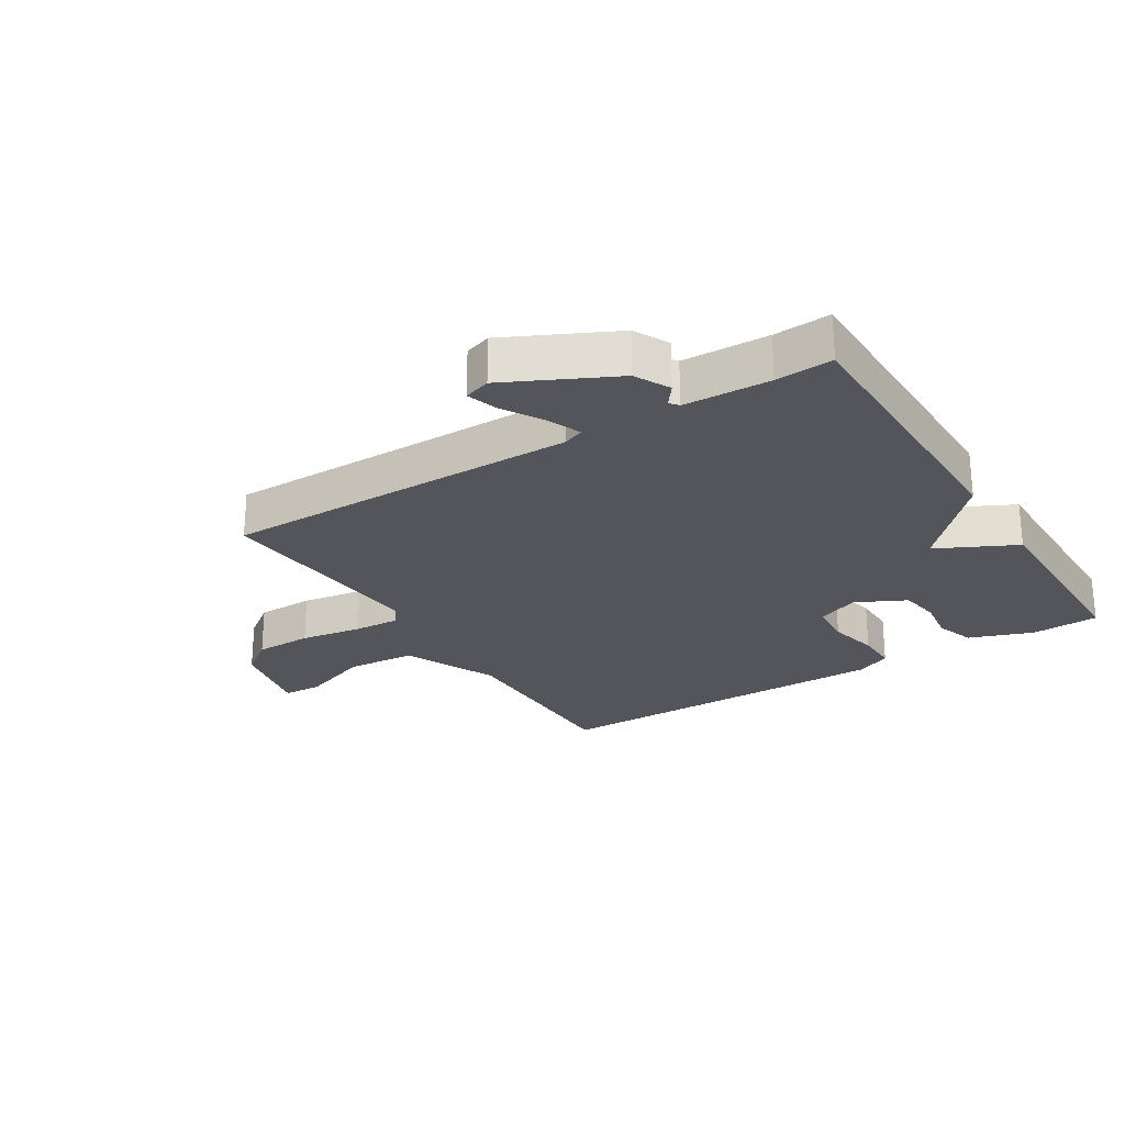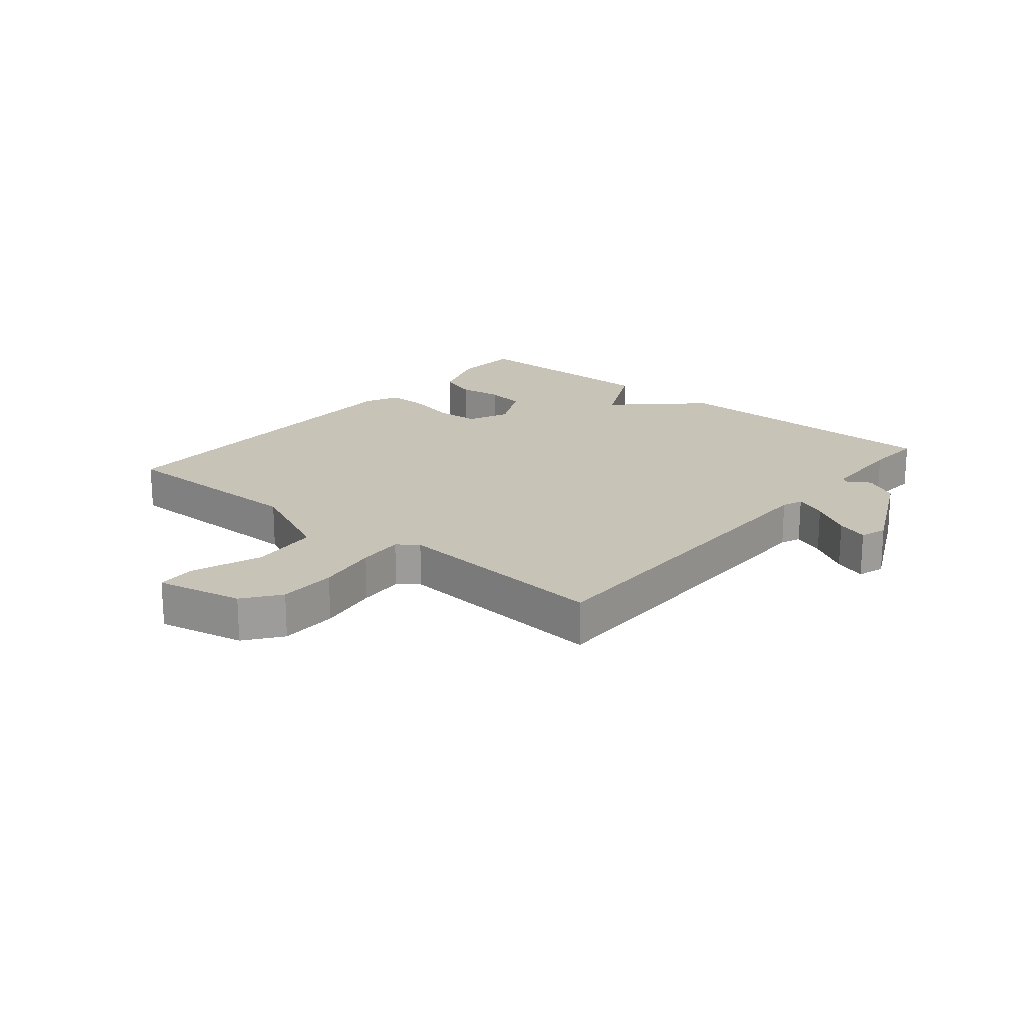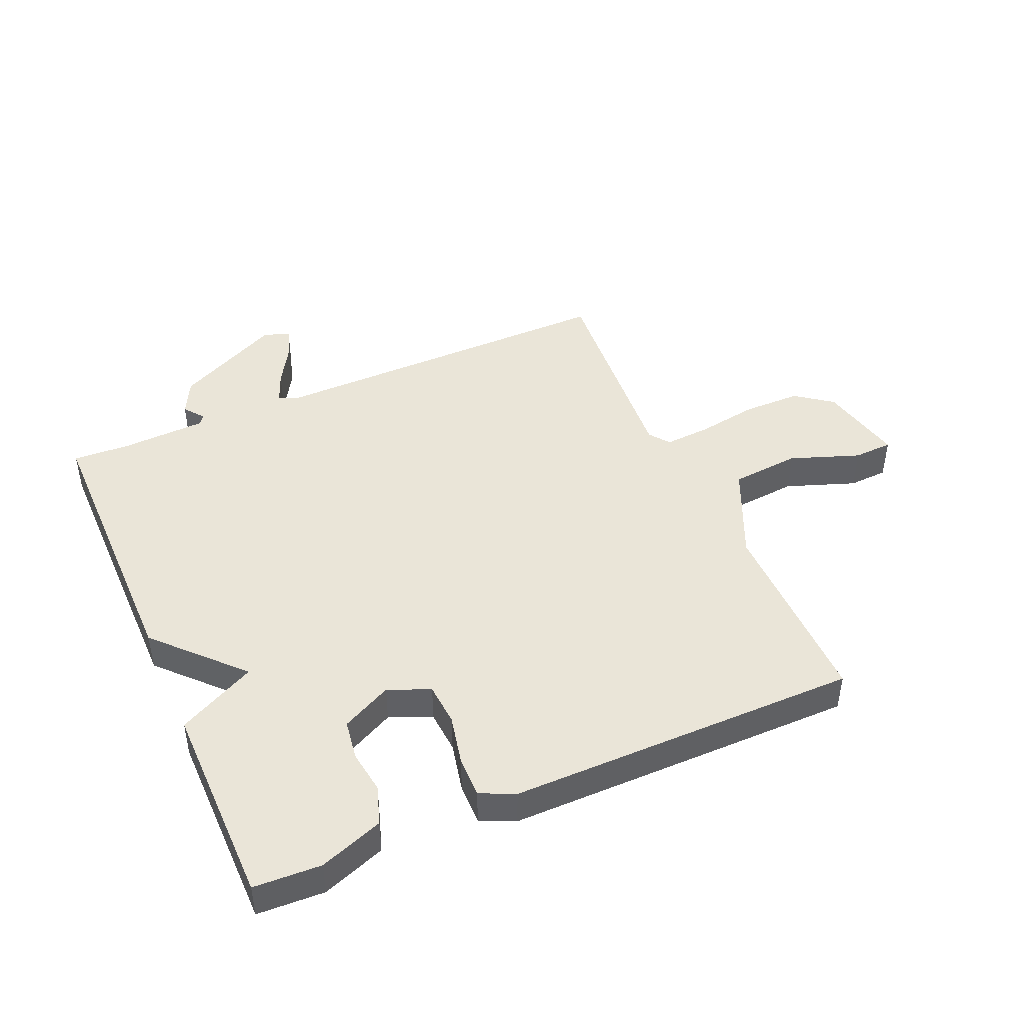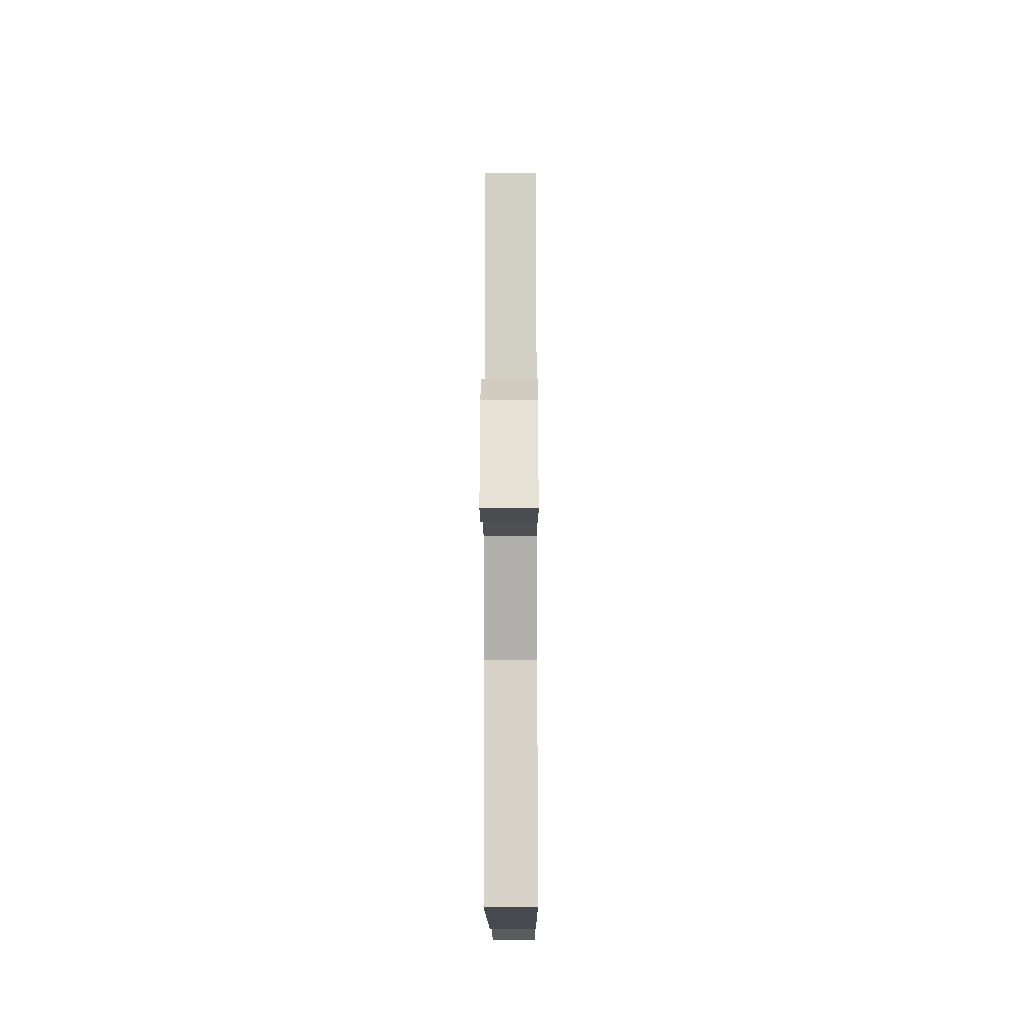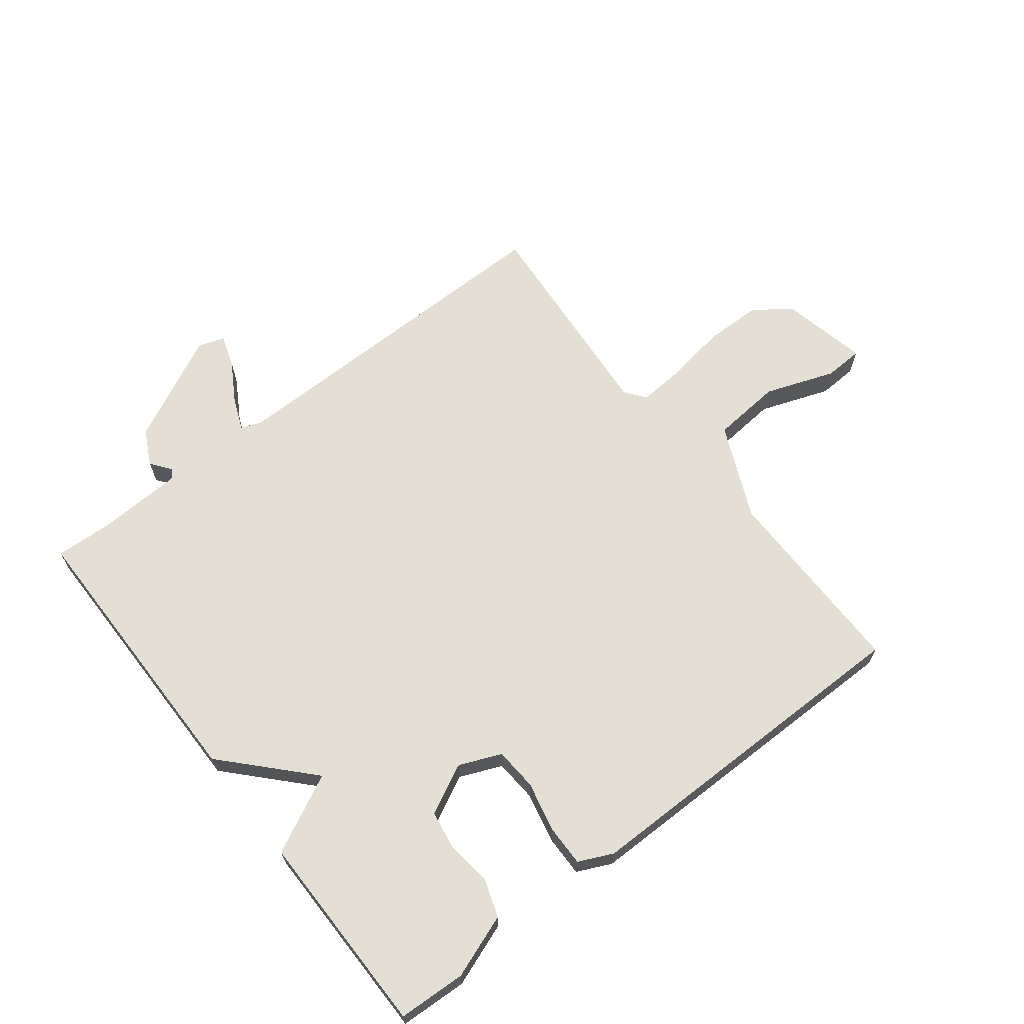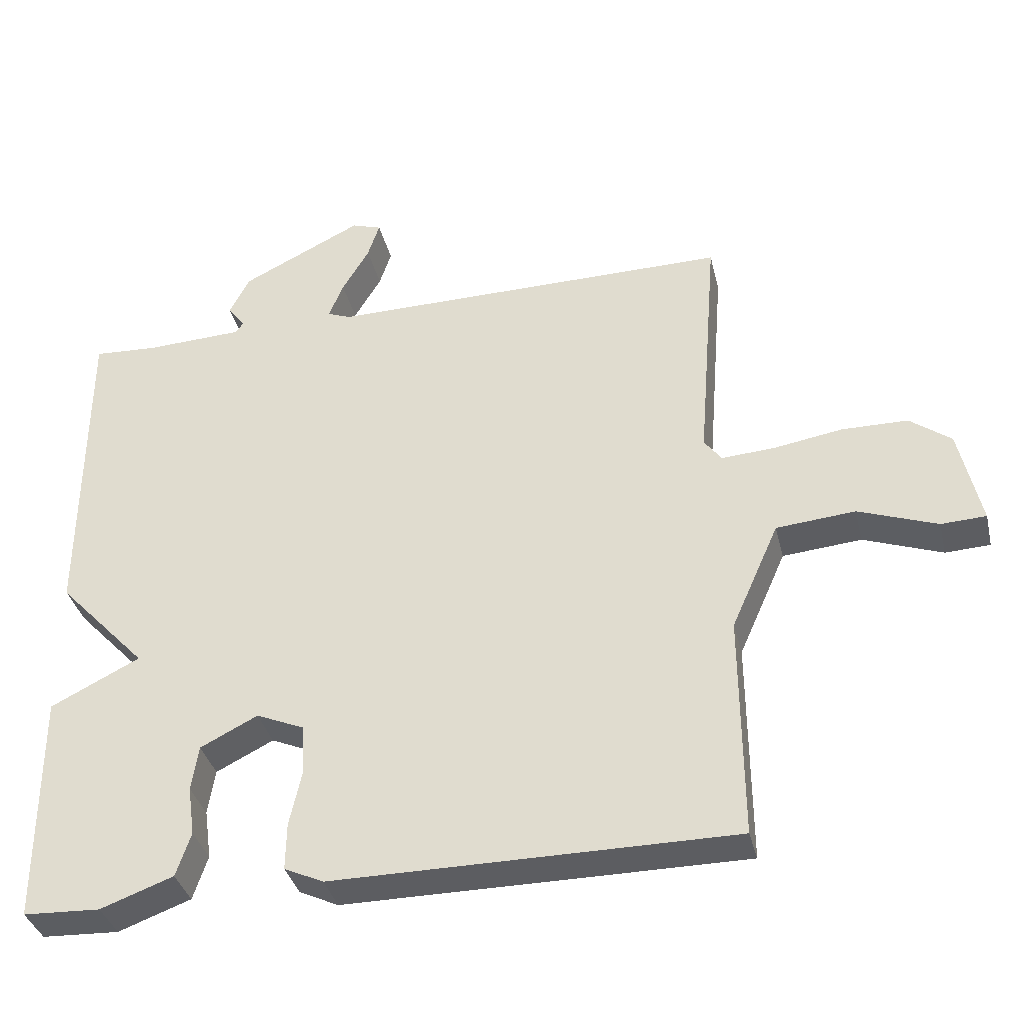
<metadata>
{"format":"obj","ext":"obj","renderer":"f3d","projection":"perspective","resolution":1024,"background":"white","views":[{"elev":-25.0,"azim":32.1,"up":"+Y"},{"elev":19.7,"azim":-50.0,"up":"+Y"},{"elev":45.0,"azim":156.4,"up":"+Y"},{"elev":-12.6,"azim":-89.7,"up":"+Z"},{"elev":66.3,"azim":142.2,"up":"+Y"},{"elev":-36.3,"azim":-166.7,"up":"+Z"}]}
</metadata>
<code>
v -0.5 0.07 -0.5
v -0.498 0.07 -0.178
v -0.566 0.07 -0.025
v -0.679 0.07 -0.015
v -0.792 0.07 -0.056
v -0.856 0.07 -0.053
v -0.825 0.07 0.087
v -0.766 0.07 0.131
v -0.672 0.07 0.132
v -0.573 0.07 0.116
v -0.497 0.07 0.111
v -0.472 0.07 0.144
v -0.5 0.07 0.5
v 0.08 0.07 0.495
v 0.113 0.07 0.508
v 0.092 0.07 0.56
v 0.053 0.07 0.626
v 0.036 0.07 0.678
v 0.079 0.07 0.692
v 0.253 0.07 0.606
v 0.282 0.07 0.549
v 0.257 0.07 0.516
v 0.268 0.07 0.501
v 0.408 0.07 0.495
v 0.5 0.07 0.5
v 0.501 0.07 0.033
v 0.373 0.07 -0.103
v 0.501 0.07 -0.167
v 0.5 0.07 -0.5
v 0.39 0.07 -0.505
v 0.286 0.07 -0.467
v 0.265 0.07 -0.404
v 0.275 0.07 -0.333
v 0.265 0.07 -0.268
v 0.183 0.07 -0.227
v 0.115 0.07 -0.256
v 0.11 0.07 -0.326
v 0.128 0.07 -0.408
v 0.129 0.07 -0.475
v 0.073 0.07 -0.501
v -0.5 0 -0.5
v -0.498 0 -0.178
v -0.566 0 -0.025
v -0.679 0 -0.015
v -0.792 0 -0.056
v -0.856 0 -0.053
v -0.825 0 0.087
v -0.766 0 0.131
v -0.672 0 0.132
v -0.573 0 0.116
v -0.497 0 0.111
v -0.472 0 0.144
v -0.5 0 0.5
v 0.08 0 0.495
v 0.113 0 0.508
v 0.092 0 0.56
v 0.053 0 0.626
v 0.036 0 0.678
v 0.079 0 0.692
v 0.253 0 0.606
v 0.282 0 0.549
v 0.257 0 0.516
v 0.268 0 0.501
v 0.408 0 0.495
v 0.5 0 0.5
v 0.501 0 0.033
v 0.373 0 -0.103
v 0.501 0 -0.167
v 0.5 0 -0.5
v 0.39 0 -0.505
v 0.286 0 -0.467
v 0.265 0 -0.404
v 0.275 0 -0.333
v 0.265 0 -0.268
v 0.183 0 -0.227
v 0.115 0 -0.256
v 0.11 0 -0.326
v 0.128 0 -0.408
v 0.129 0 -0.475
v 0.073 0 -0.501
f 40 1 2
f 39 40 2
f 38 39 2
f 37 38 2
f 36 37 2 3
f 35 36 3
f 31 32 33
f 30 31 33
f 29 30 33
f 28 29 33
f 27 28 33
f 27 33 34
f 24 25 26 27
f 27 34 35
f 24 27 35
f 23 24 35
f 20 21 22
f 19 20 22
f 18 19 22
f 17 18 22
f 16 17 22
f 15 16 22 23
f 23 35 3
f 15 23 3
f 14 15 3
f 8 9 10
f 7 8 10
f 6 7 10
f 5 6 10
f 4 5 10
f 4 10 11
f 3 4 11
f 14 3 11 12
f 12 13 14
f 42 41 80
f 42 80 79
f 42 79 78
f 42 78 77
f 43 42 77 76
f 43 76 75
f 73 72 71
f 73 71 70
f 73 70 69
f 73 69 68
f 73 68 67
f 74 73 67
f 67 66 65 64
f 75 74 67
f 75 67 64
f 75 64 63
f 62 61 60
f 62 60 59
f 62 59 58
f 62 58 57
f 62 57 56
f 63 62 56 55
f 43 75 63
f 43 63 55
f 43 55 54
f 50 49 48
f 50 48 47
f 50 47 46
f 50 46 45
f 50 45 44
f 51 50 44
f 51 44 43
f 52 51 43 54
f 54 53 52
f 1 41 42 2
f 2 42 43 3
f 3 43 44 4
f 4 44 45 5
f 5 45 46 6
f 6 46 47 7
f 7 47 48 8
f 8 48 49 9
f 9 49 50 10
f 10 50 51 11
f 11 51 52 12
f 12 52 53 13
f 13 53 54 14
f 14 54 55 15
f 15 55 56 16
f 16 56 57 17
f 17 57 58 18
f 18 58 59 19
f 19 59 60 20
f 20 60 61 21
f 21 61 62 22
f 22 62 63 23
f 23 63 64 24
f 24 64 65 25
f 25 65 66 26
f 26 66 67 27
f 27 67 68 28
f 28 68 69 29
f 29 69 70 30
f 30 70 71 31
f 31 71 72 32
f 32 72 73 33
f 33 73 74 34
f 34 74 75 35
f 35 75 76 36
f 36 76 77 37
f 37 77 78 38
f 38 78 79 39
f 39 79 80 40
f 40 80 41 1

</code>
